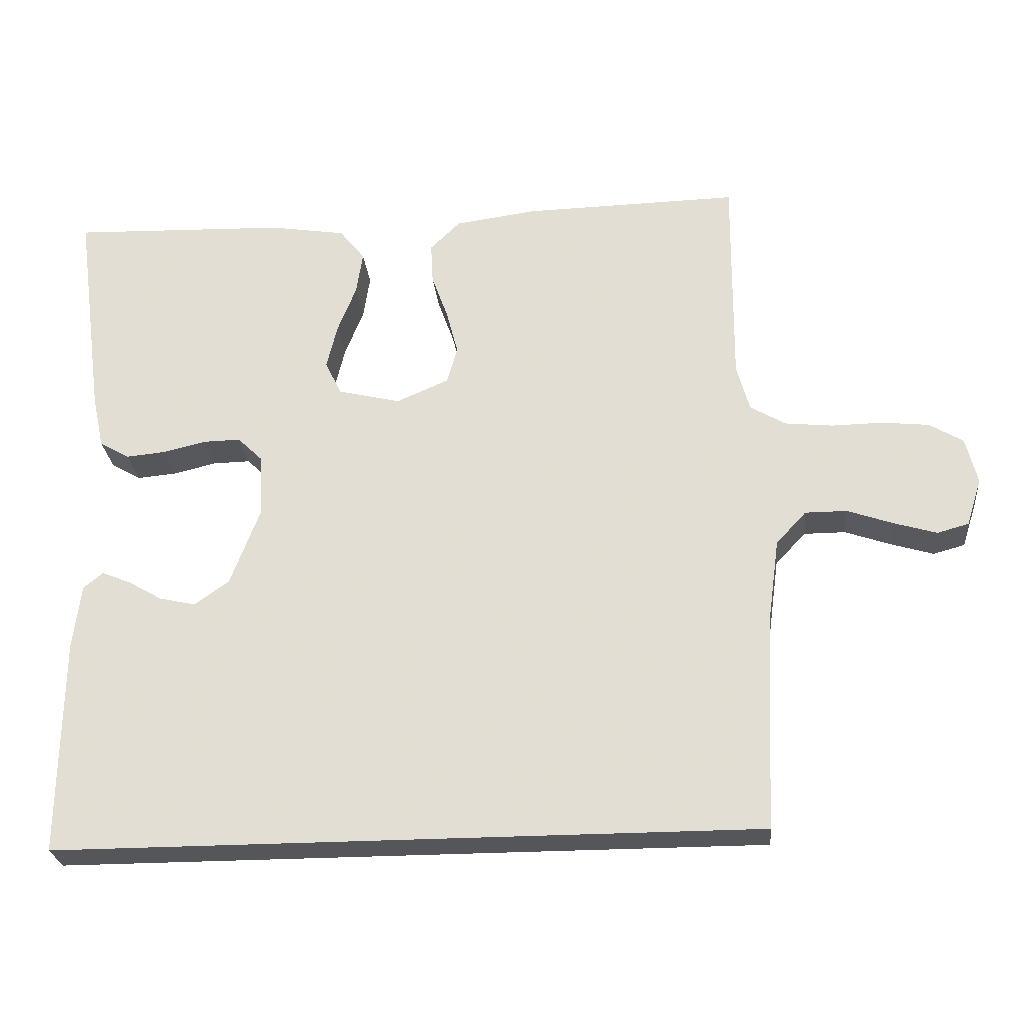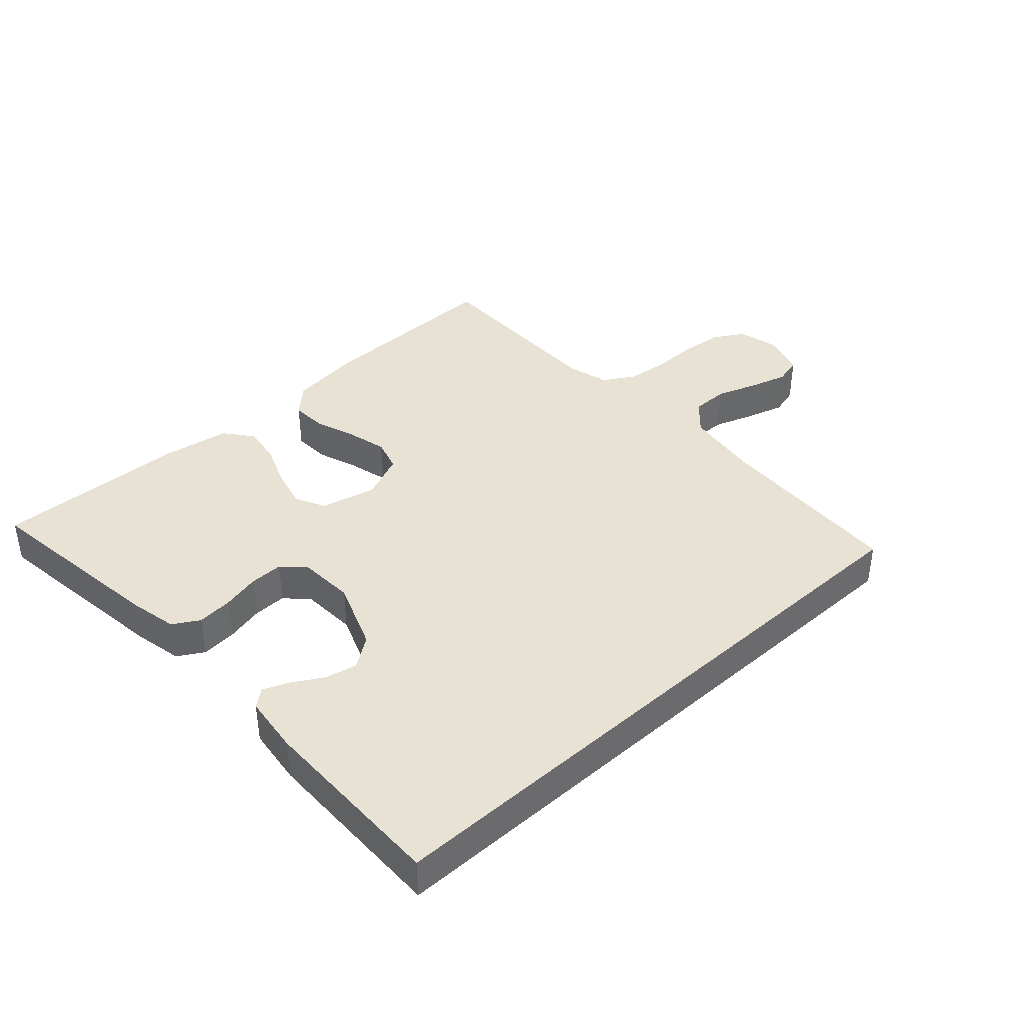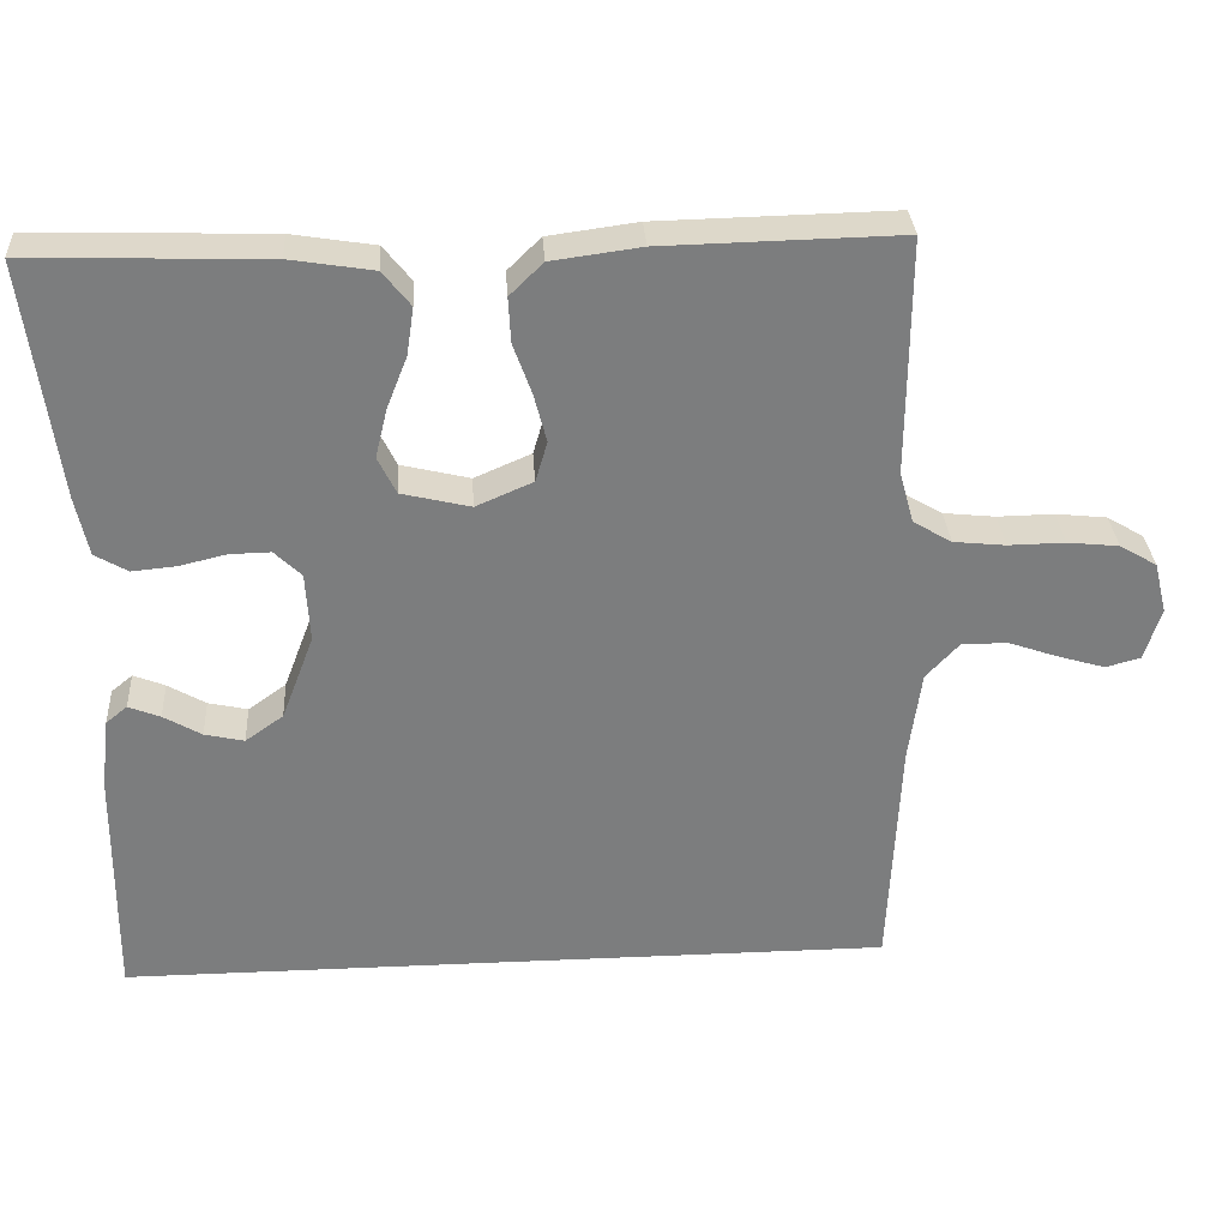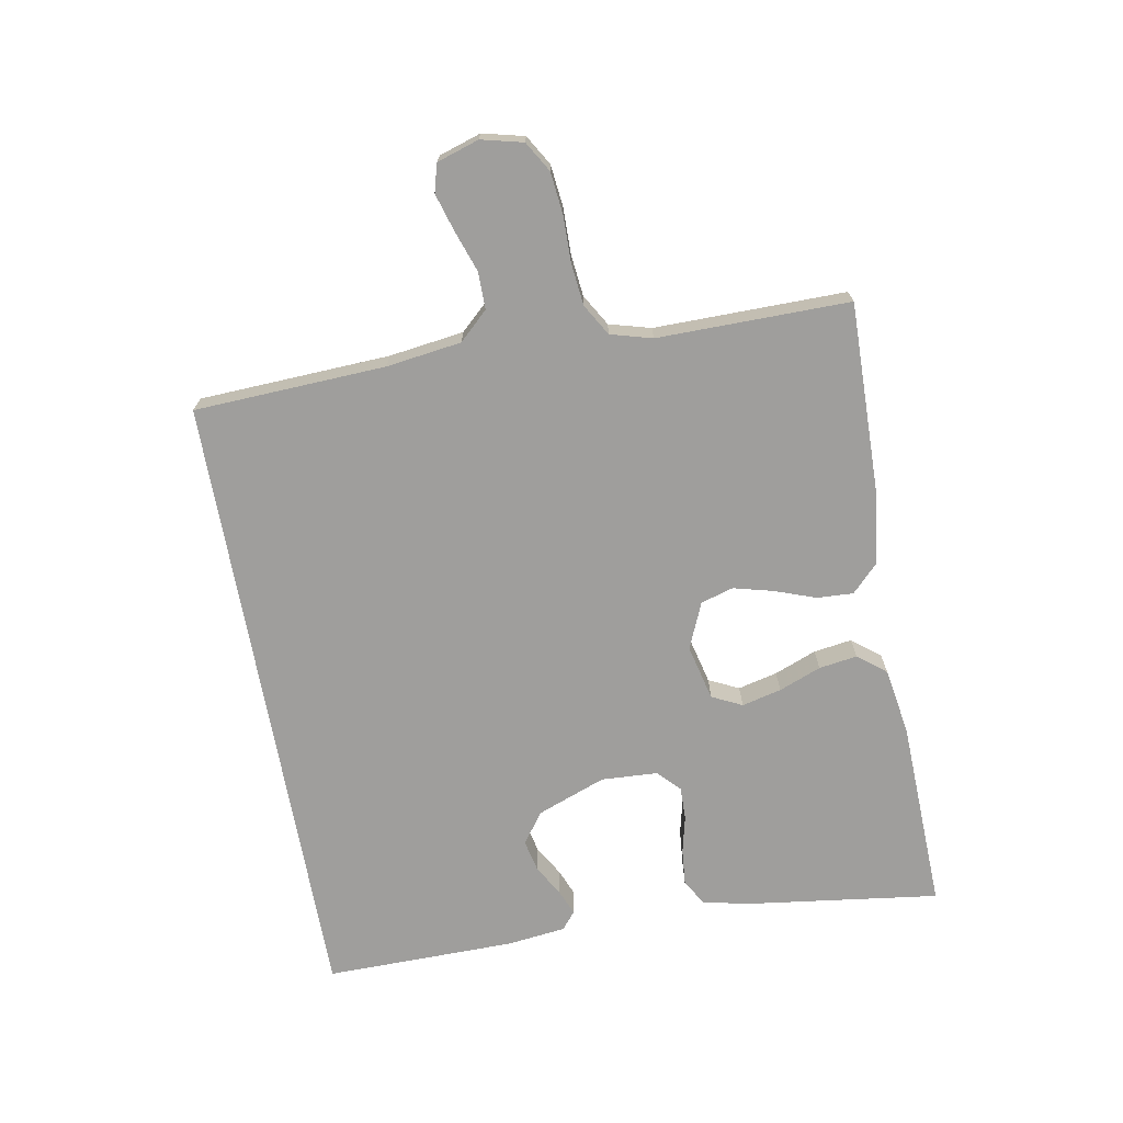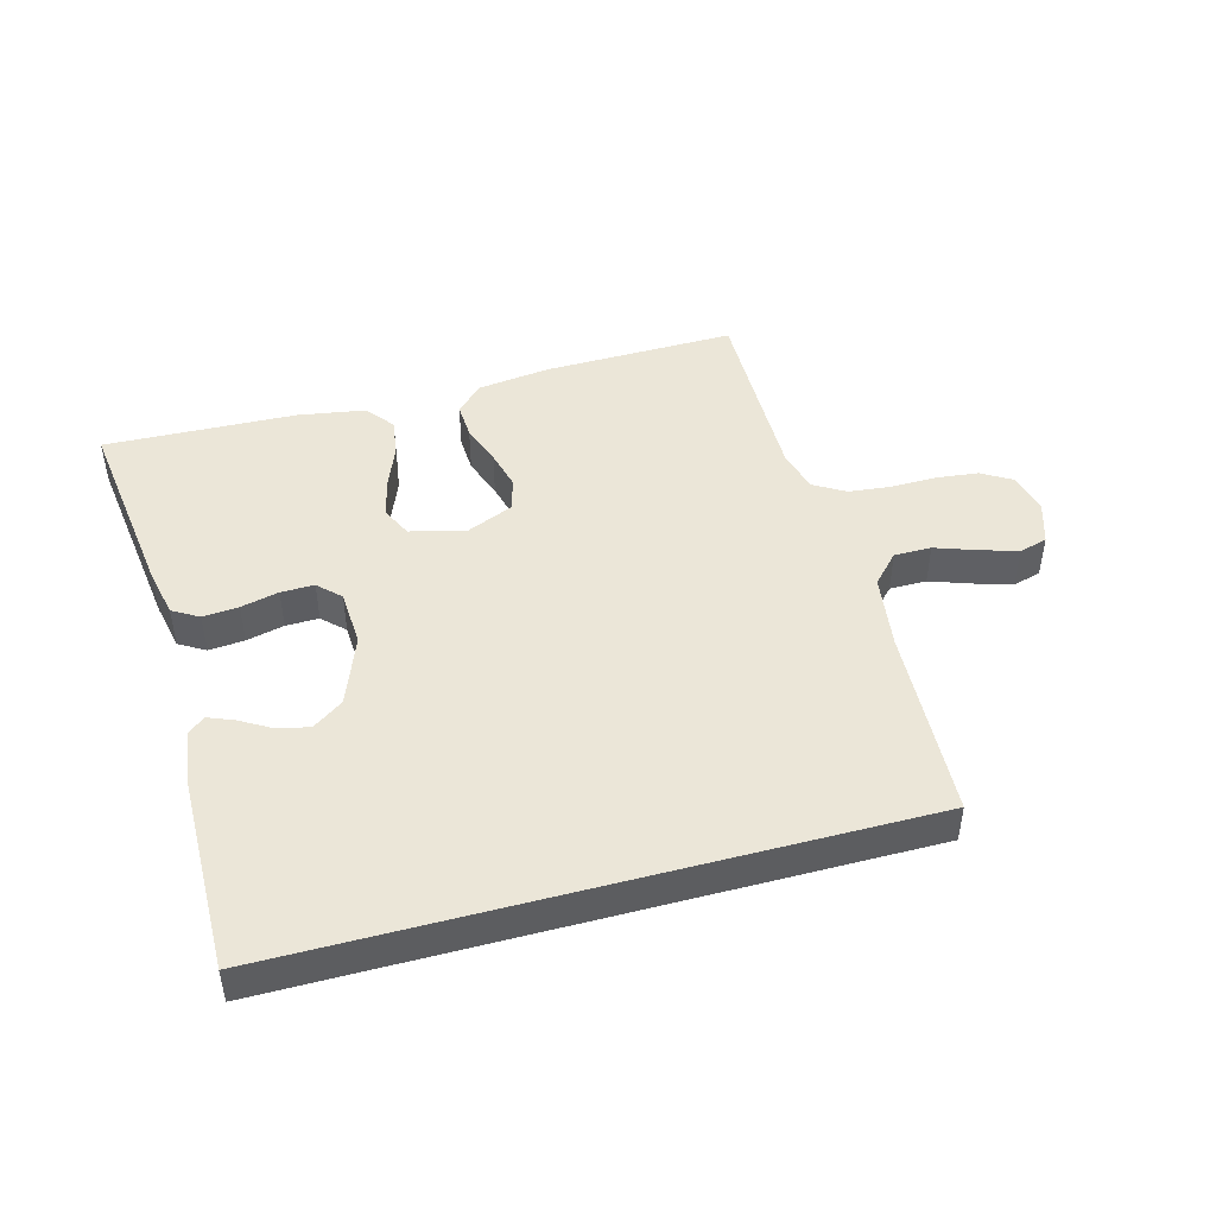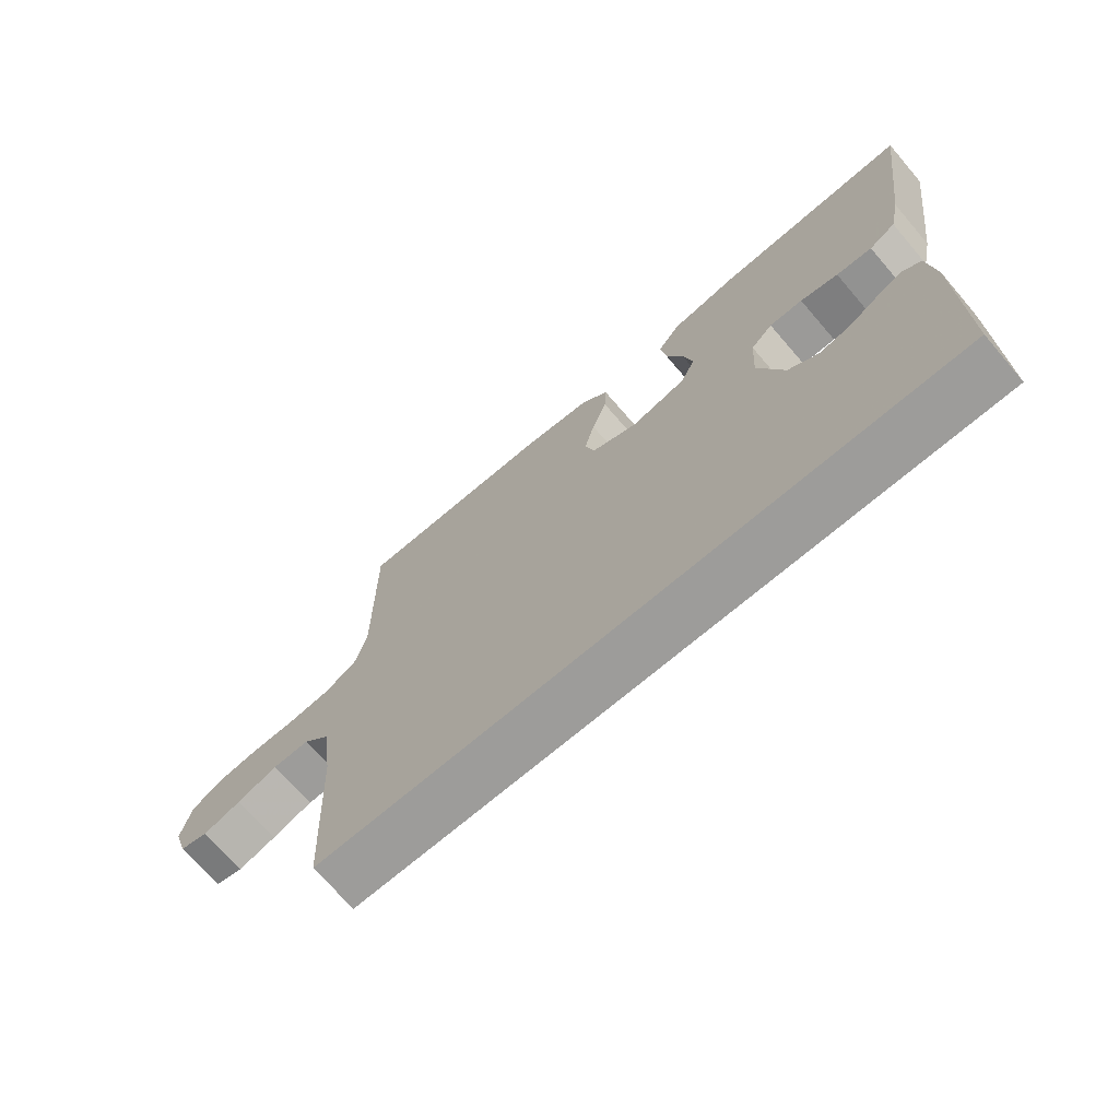
<metadata>
{"format":"obj","ext":"obj","renderer":"f3d","projection":"perspective","resolution":1024,"background":"white","views":[{"elev":-26.0,"azim":-174.4,"up":"+Z"},{"elev":39.9,"azim":137.8,"up":"+Y"},{"elev":31.3,"azim":176.4,"up":"+Z"},{"elev":-71.0,"azim":-79.7,"up":"+Y"},{"elev":46.5,"azim":164.9,"up":"+Y"},{"elev":-70.1,"azim":40.7,"up":"+Z"}]}
</metadata>
<code>
v 0.465 0.07 -0.5
v -0.513 0.07 -0.5
v -0.527 0.07 -0.2
v -0.543 0.07 -0.083
v -0.585 0.07 -0.038
v -0.643 0.07 -0.038
v -0.706 0.07 -0.06
v -0.766 0.07 -0.078
v -0.81 0.07 -0.066
v -0.831 0.07 0
v -0.815 0.07 0.065
v -0.768 0.07 0.093
v -0.703 0.07 0.1
v -0.631 0.07 0.099
v -0.565 0.07 0.106
v -0.516 0.07 0.135
v -0.498 0.07 0.2
v -0.5 0.07 0.5
v -0.2 0.07 0.494
v -0.087 0.07 0.479
v -0.045 0.07 0.438
v -0.048 0.07 0.381
v -0.071 0.07 0.317
v -0.087 0.07 0.255
v -0.072 0.07 0.204
v 0 0.07 0.173
v 0.087 0.07 0.194
v 0.11 0.07 0.241
v 0.095 0.07 0.303
v 0.069 0.07 0.369
v 0.06 0.07 0.429
v 0.095 0.07 0.473
v 0.2 0.07 0.49
v 0.5 0.07 0.5
v 0.46 0.07 0.2
v 0.444 0.07 0.125
v 0.403 0.07 0.101
v 0.347 0.07 0.106
v 0.288 0.07 0.12
v 0.236 0.07 0.121
v 0.202 0.07 0.088
v 0.197 0.07 0
v 0.238 0.07 -0.108
v 0.286 0.07 -0.142
v 0.336 0.07 -0.131
v 0.384 0.07 -0.103
v 0.424 0.07 -0.087
v 0.451 0.07 -0.109
v 0.462 0.07 -0.2
v 0.465 0 -0.5
v -0.513 0 -0.5
v -0.527 0 -0.2
v -0.543 0 -0.083
v -0.585 0 -0.038
v -0.643 0 -0.038
v -0.706 0 -0.06
v -0.766 0 -0.078
v -0.81 0 -0.066
v -0.831 0 0
v -0.815 0 0.065
v -0.768 0 0.093
v -0.703 0 0.1
v -0.631 0 0.099
v -0.565 0 0.106
v -0.516 0 0.135
v -0.498 0 0.2
v -0.5 0 0.5
v -0.2 0 0.494
v -0.087 0 0.479
v -0.045 0 0.438
v -0.048 0 0.381
v -0.071 0 0.317
v -0.087 0 0.255
v -0.072 0 0.204
v 0 0 0.173
v 0.087 0 0.194
v 0.11 0 0.241
v 0.095 0 0.303
v 0.069 0 0.369
v 0.06 0 0.429
v 0.095 0 0.473
v 0.2 0 0.49
v 0.5 0 0.5
v 0.46 0 0.2
v 0.444 0 0.125
v 0.403 0 0.101
v 0.347 0 0.106
v 0.288 0 0.12
v 0.236 0 0.121
v 0.202 0 0.088
v 0.197 0 0
v 0.238 0 -0.108
v 0.286 0 -0.142
v 0.336 0 -0.131
v 0.384 0 -0.103
v 0.424 0 -0.087
v 0.451 0 -0.109
v 0.462 0 -0.2
f 45 46 47 48
f 44 45 48 49
f 36 37 38 39
f 36 39 40
f 35 36 40
f 34 35 40
f 33 34 40 41
f 29 30 31 32
f 28 29 32 33
f 20 21 22 23
f 20 23 24
f 17 18 19 20
f 16 17 20 24
f 15 16 24 25
f 11 12 13 14
f 11 14 15
f 10 11 15
f 6 7 8 9
f 6 9 10 15
f 49 1 2 3
f 44 49 3 4
f 28 33 41 42
f 27 28 42
f 26 27 42 43
f 25 26 43
f 5 6 15 25
f 5 25 43
f 4 5 43 44
f 97 96 95 94
f 98 97 94 93
f 88 87 86 85
f 89 88 85
f 89 85 84
f 89 84 83
f 90 89 83 82
f 81 80 79 78
f 82 81 78 77
f 72 71 70 69
f 73 72 69
f 69 68 67 66
f 73 69 66 65
f 74 73 65 64
f 63 62 61 60
f 64 63 60
f 64 60 59
f 58 57 56 55
f 64 59 58 55
f 52 51 50 98
f 53 52 98 93
f 91 90 82 77
f 91 77 76
f 92 91 76 75
f 92 75 74
f 74 64 55 54
f 92 74 54
f 93 92 54 53
f 1 50 51 2
f 2 51 52 3
f 3 52 53 4
f 4 53 54 5
f 5 54 55 6
f 6 55 56 7
f 7 56 57 8
f 8 57 58 9
f 9 58 59 10
f 10 59 60 11
f 11 60 61 12
f 12 61 62 13
f 13 62 63 14
f 14 63 64 15
f 15 64 65 16
f 16 65 66 17
f 17 66 67 18
f 18 67 68 19
f 19 68 69 20
f 20 69 70 21
f 21 70 71 22
f 22 71 72 23
f 23 72 73 24
f 24 73 74 25
f 25 74 75 26
f 26 75 76 27
f 27 76 77 28
f 28 77 78 29
f 29 78 79 30
f 30 79 80 31
f 31 80 81 32
f 32 81 82 33
f 33 82 83 34
f 34 83 84 35
f 35 84 85 36
f 36 85 86 37
f 37 86 87 38
f 38 87 88 39
f 39 88 89 40
f 40 89 90 41
f 41 90 91 42
f 42 91 92 43
f 43 92 93 44
f 44 93 94 45
f 45 94 95 46
f 46 95 96 47
f 47 96 97 48
f 48 97 98 49
f 49 98 50 1

</code>
